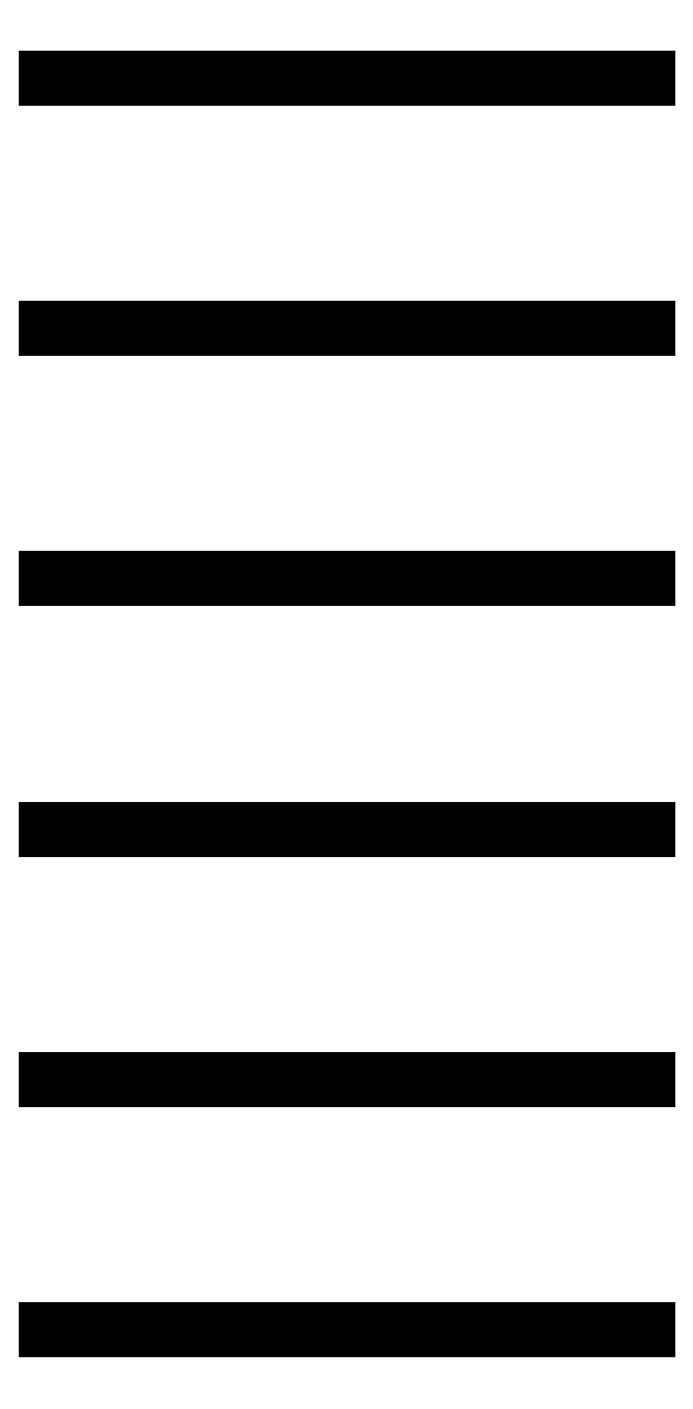
<metadata>
{"format":"dxf","ext":"dxf","renderer":"ezdxf+matplotlib","layout":"modelspace","background":"white","min_lineweight":24,"dpi":150}
</metadata>
<code>
0
SECTION
2
ENTITIES
0
LINE
8
default
10
0
20
100
11
40
21
100
39
0
0
LINE
8
default
10
0
20
83.33
11
40
21
83.33
39
0
0
LINE
8
default
10
0
20
66.67
11
40
21
66.67
39
0
0
LINE
8
default
10
0
20
50
11
40
21
50
39
0
0
LINE
8
default
10
0
20
33.33
11
40
21
33.33
39
0
0
LINE
8
default
10
0
20
16.67
11
40
21
16.67
39
0
0
ENDSEC
0
EOF

</code>
